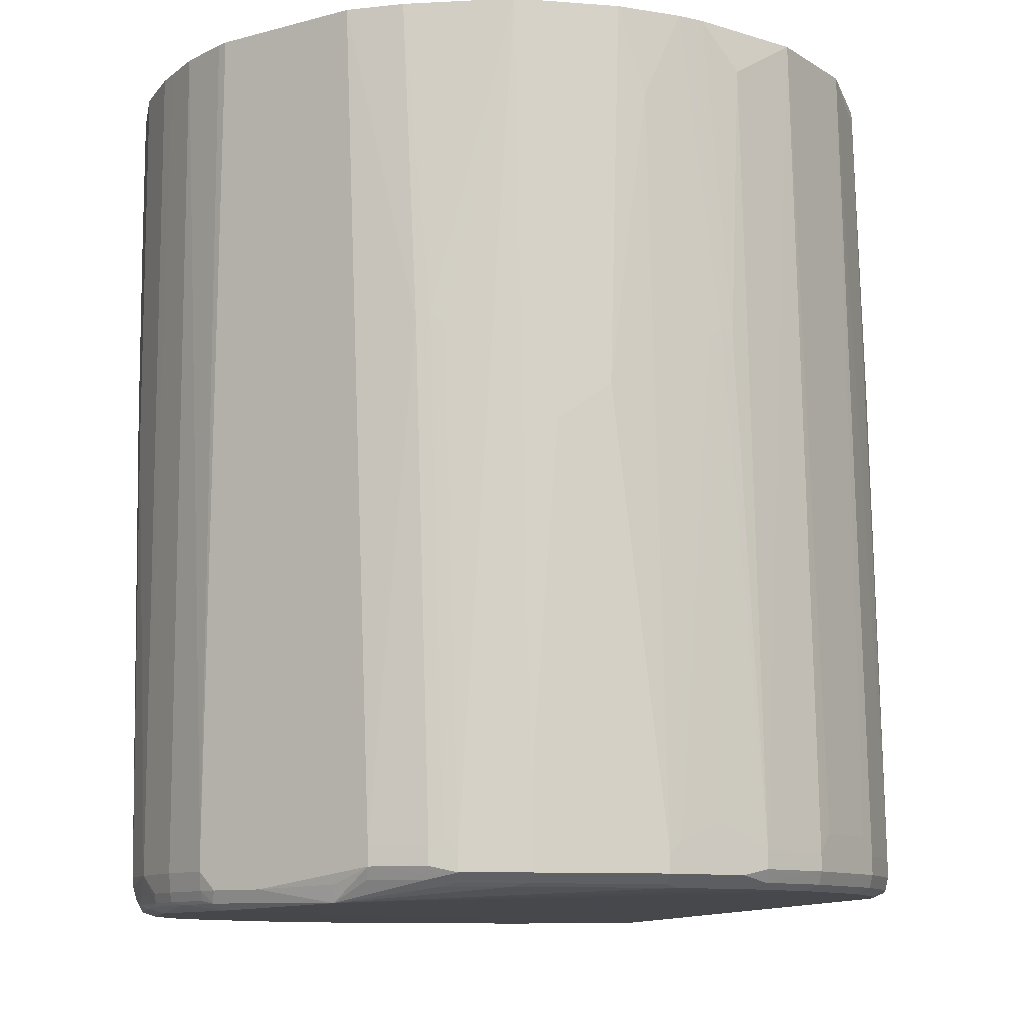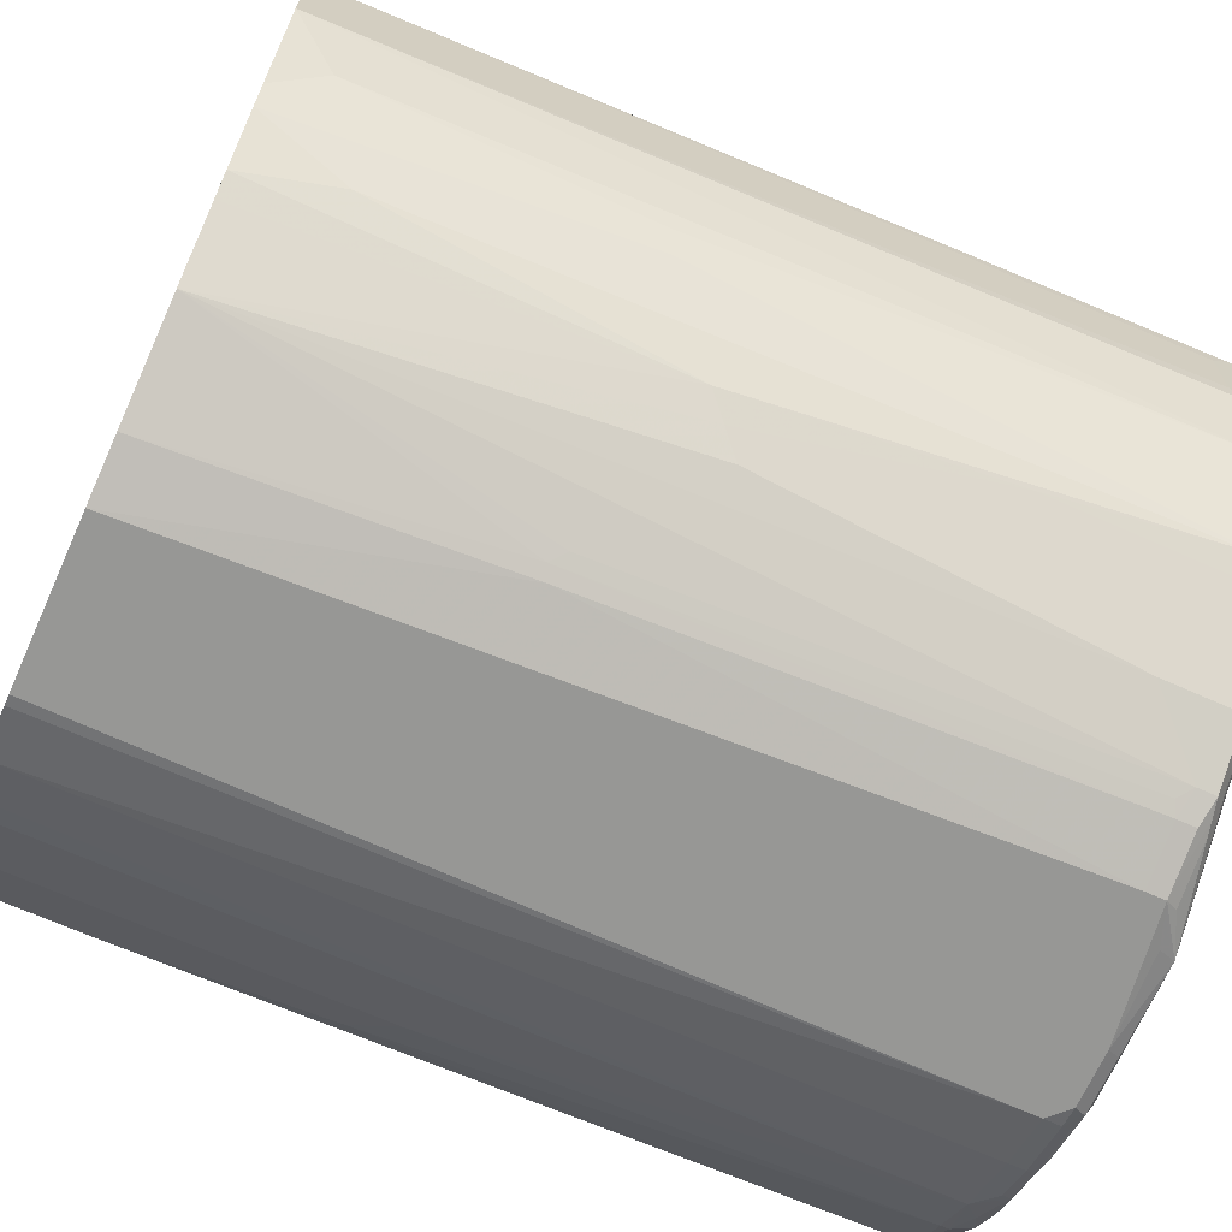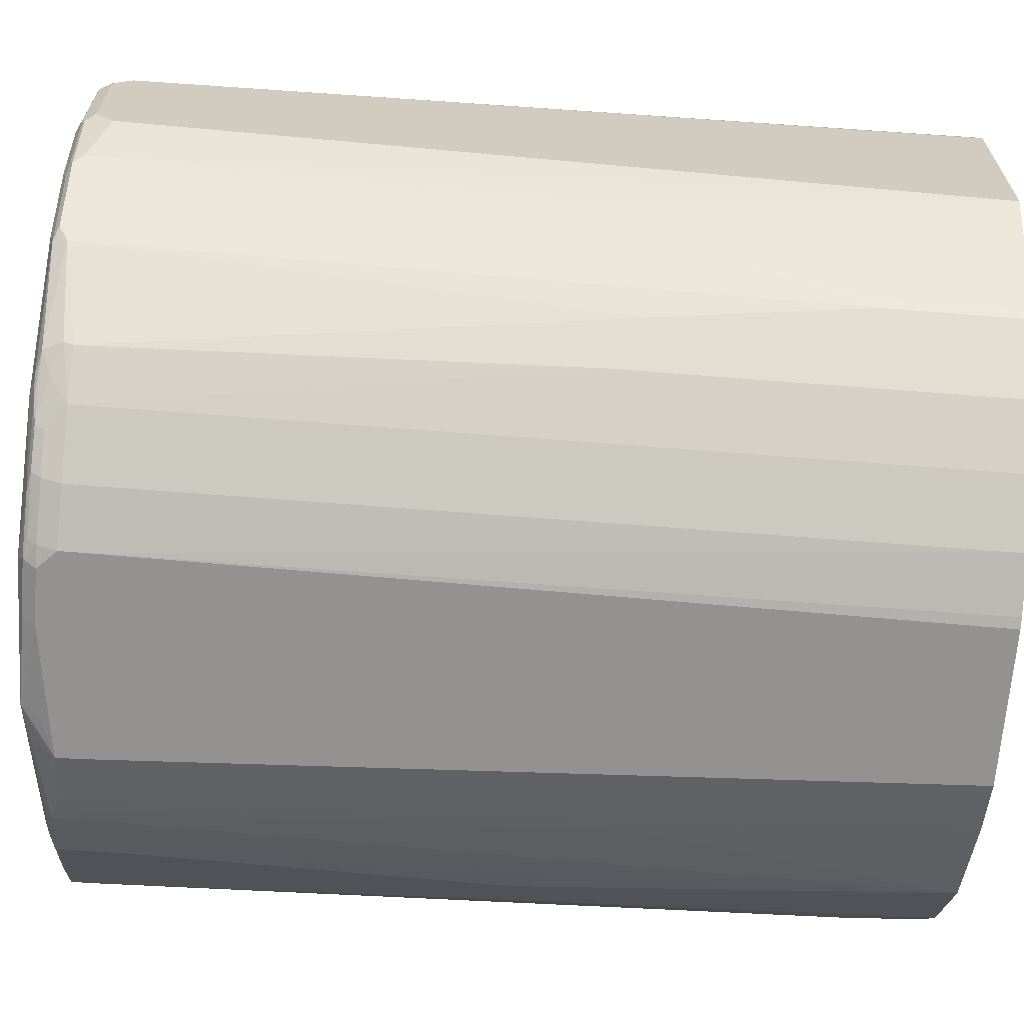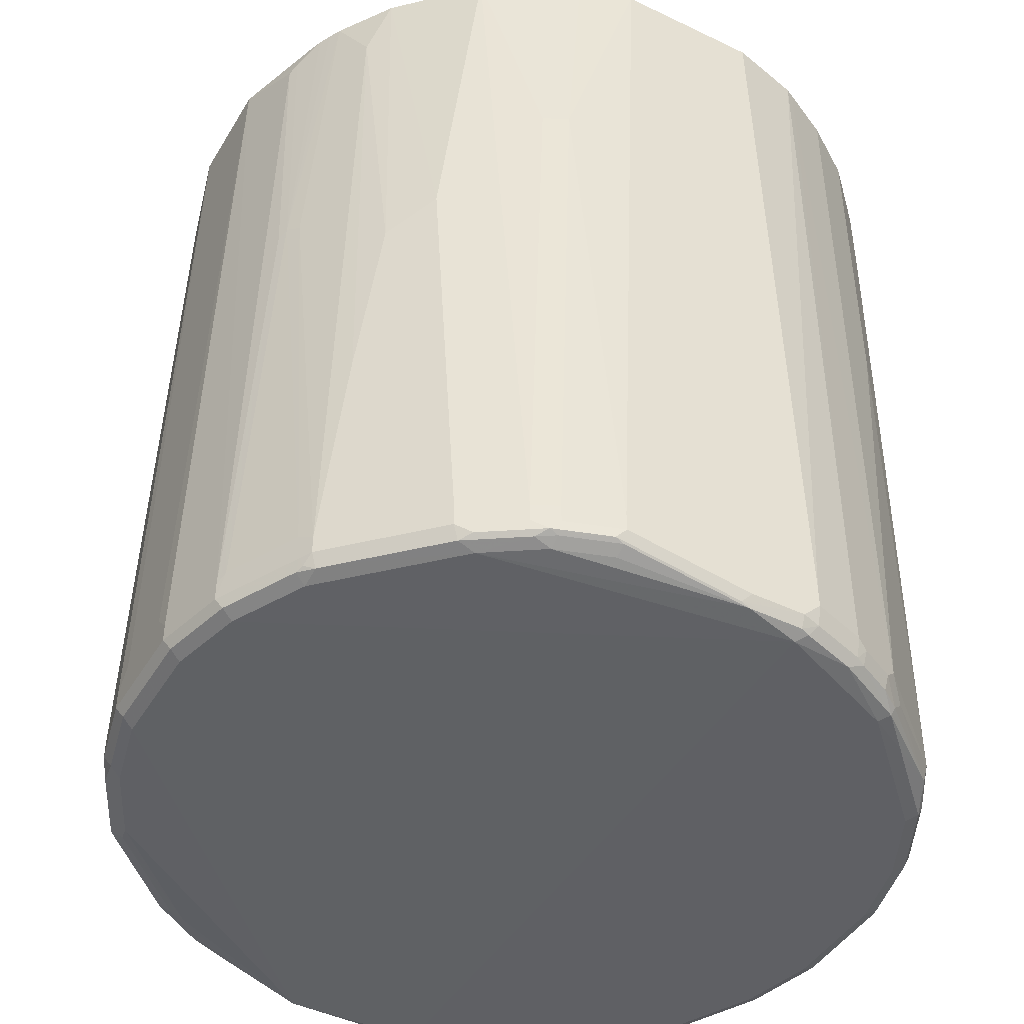
<metadata>
{"format":"obj","ext":"obj","renderer":"f3d","projection":"perspective","resolution":1024,"background":"white","views":[{"elev":-10.5,"azim":-146.0,"up":"+Y"},{"elev":-68.1,"azim":-114.1,"up":"+Z"},{"elev":-66.4,"azim":85.5,"up":"+Z"},{"elev":-44.4,"azim":-29.2,"up":"+Y"}]}
</metadata>
<code>
v -0.4288 -0.8575 -0.05842
v -0.4288 -0.8575 0.05842
v -0.4288 -0.8381 -0.05842
v -0.4093 -0.8575 -0.1364
v -0.4028 -0.8706 -0.1299
v -0.4222 -0.8706 -0.05193
v -0.4093 -0.8575 0.1364
v -0.4288 -0.8381 0.05842
v -0.4222 -0.8706 0.06491
v -0.4028 -0.8706 0.1429
v -0.4093 -0.8381 -0.1364
v -0.4288 -0.8186 -0.03894
v -0.4093 0.02889 -0.05842
v -0.3963 -0.8641 -0.1623
v -0.3638 -0.8706 -0.2079
v -0.3703 -0.877 -0.1754
v -0.3898 -0.877 -0.1364
v -0.4093 -0.877 -0.05842
v -0.3963 -0.8575 0.1623
v -0.4044 -0.8283 0.1462
v -0.4093 -0.8381 0.1364
v -0.4288 -0.8186 0.03894
v -0.4093 0.02889 0.05842
v -0.4093 -0.877 0.05842
v -0.3898 -0.877 0.1364
v -0.3703 -0.877 0.1754
v -0.3638 -0.8706 0.2208
v -0.3801 -0.8673 0.19
v -0.4028 -0.8315 -0.1494
v -0.3898 -0.01957 -0.1364
v -0.3898 -0.3119 -0.1559
v -0.3833 -0.3054 -0.1689
v -0.3703 0.02889 -0.1754
v -0.3768 -0.8641 -0.2014
v -0.3963 -0.8446 -0.1623
v -0.3638 -0.851 -0.2273
v -0.3605 -0.8673 -0.2241
v -0.3476 -0.8738 -0.2306
v -0.3508 -0.877 -0.2144
v -0.06816 -0.8917 -0.3995
v -0.3638 -0.8575 0.2273
v -0.3638 -0.8381 0.2273
v -0.3654 -0.8283 0.2241
v -0.3849 -0.3216 0.1656
v -0.3898 -0.3314 0.1559
v -0.3898 -5.18e-06 0.1364
v -0.3849 0.009688 0.1462
v -0.3741 0.02889 0.1653
v 0.07795 -0.8966 0.3898
v -0.3508 -0.877 0.2144
v -0.3508 -0.8722 0.2363
v -0.3605 -0.8673 0.229
v -0.3833 -0.8121 -0.1884
v -0.3638 -0.8315 -0.2273
v -0.3638 0.02889 -0.1884
v -0.3573 0.02889 -0.2014
v -0.3768 -0.3184 -0.1819
v -0.3573 -0.8641 -0.2403
v -0.2891 -0.8738 -0.2891
v -0.2339 -0.877 -0.3313
v -0.3313 -0.877 -0.2338
v -0.3378 -0.8641 -0.2599
v 0.01946 -0.877 -0.4093
v 0.02594 -0.8901 -0.4027
v 0.08444 -0.8901 -0.4027
v 0.07795 -0.8966 -0.3898
v -0.1754 -0.877 -0.3703
v -0.1689 -0.8706 -0.3833
v -0.1104 -0.8706 -0.4027
v -0.1169 -0.8575 -0.4093
v -0.07464 -0.8738 -0.406
v -0.3573 -0.8575 0.2403
v -0.3573 -0.8381 0.2403
v -0.3768 -0.3314 0.1819
v -0.3573 0.02889 0.2014
v -0.3638 0.02889 0.1884
v -0.3672 0.02889 0.1817
v -0.3703 0.02889 0.1754
v 0.2144 -0.8966 0.3313
v 0.1461 -0.8917 0.3801
v 0.08764 -0.8917 0.3995
v 0.01946 -0.8901 0.4027
v -0.2339 -0.877 0.3313
v -0.3313 -0.877 0.2338
v -0.3313 -0.8722 0.2558
v -0.3378 -0.8575 0.2599
v -0.3573 -0.8446 -0.2403
v -0.3183 0.02889 -0.2599
v -0.3378 -0.06505 -0.2403
v -0.2501 -0.8738 -0.3281
v -0.2989 -0.8641 -0.2988
v -0.3378 -0.6496 -0.2599
v 0.07795 -0.877 -0.4093
v 0.1429 -0.8901 -0.3833
v 0.09986 -0.877 -0.4044
v 0.1023 -0.8868 -0.3995
v 0.2144 -0.8966 -0.3313
v -0.1916 -0.8738 -0.367
v -0.1851 -0.8673 -0.3801
v -0.1267 -0.8673 -0.3995
v -0.1754 -0.8575 -0.3898
v -0.1169 -0.8381 -0.4093
v -0.3378 -0.6042 0.2599
v -0.3378 -0.03905 0.2403
v -0.3183 0.02889 0.2599
v 0.3119 -0.8966 0.2338
v 0.3411 -0.8917 0.2241
v 0.2631 -0.8917 0.3021
v 0.2241 -0.8917 0.341
v 0.1657 -0.8819 0.3801
v 0.0974 -0.8795 0.4044
v 0.07795 -0.8901 0.4027
v 0.009698 -0.8868 0.4044
v -0.1169 -0.8706 0.4027
v -0.1169 -0.877 0.3898
v -0.1754 -0.877 0.3703
v -0.1949 -0.8722 0.3727
v -0.2533 -0.8722 0.3337
v -0.2728 -0.8722 0.3143
v -0.2989 -0.8575 0.2988
v -0.3183 -0.3769 -0.2793
v -0.2989 0.02889 -0.2793
v -0.2598 -0.8641 -0.3378
v -0.2014 -0.8641 -0.3768
v -0.2989 -0.3963 -0.2988
v 0.0974 -0.8575 -0.4093
v 0.2209 -0.8901 -0.3443
v 0.1607 -0.8868 -0.3801
v 0.1584 -0.877 -0.3849
v 0.2363 -0.8917 -0.3313
v 0.2948 -0.8917 -0.2728
v 0.3313 -0.8966 -0.2144
v -0.1754 -0.8381 -0.3898
v -0.1559 -0.3119 -0.3898
v -0.07792 0.02889 -0.4093
v -0.2989 -0.3899 0.2988
v -0.3183 -0.4094 0.2793
v -0.2989 0.02889 0.2793
v -0.2793 -0.3703 0.3183
v 0.3313 -0.8966 0.2144
v 0.3508 -0.8966 0.1754
v 0.3606 -0.8917 0.1851
v 0.3443 -0.8835 0.2273
v 0.3215 -0.8819 0.2631
v 0.2273 -0.8835 0.3443
v 0.2046 -0.8819 0.3605
v 0.1559 -0.8795 0.3849
v 0.2078 -0.8641 0.3638
v 0.1689 -0.8641 0.3833
v 0.07795 -0.877 0.4093
v 0.0974 -0.8575 0.4093
v 0.01946 -0.877 0.4093
v -0.1267 -0.8673 0.4044
v -0.1754 -0.8706 0.3833
v -0.1851 -0.8673 0.3849
v -0.2436 -0.8673 0.3459
v -0.2598 -0.8575 0.3378
v -0.2404 0.02889 -0.3378
v -0.2598 -0.7861 -0.3378
v -0.2014 -0.8446 -0.3768
v -0.2793 -0.4158 -0.3183
v 0.0974 -0.8381 -0.4093
v 0.1559 -0.8575 -0.3898
v 0.1998 -0.8868 -0.3605
v 0.2582 -0.8868 -0.3216
v 0.1973 -0.877 -0.3654
v 0.1819 -0.8575 -0.3768
v 0.3338 -0.8917 -0.2338
v 0.3508 -0.8966 -0.1754
v -0.1883 -0.8315 -0.3833
v -0.1689 -0.3054 -0.3833
v -0.1364 0.02889 -0.3898
v 0.08731 0.02889 -0.4093
v -0.2598 -0.8381 0.3378
v -0.2404 0.02889 0.3378
v -0.2014 -0.8381 0.3768
v 0.3703 -0.8966 0.1364
v 0.38 -0.8917 0.1462
v 0.3833 -0.8835 0.1494
v 0.3248 -0.8641 0.2664
v 0.3833 -0.4158 0.1689
v 0.2403 -0.8706 0.3378
v 0.2209 -0.851 0.3573
v 0.1559 -0.8575 0.3898
v 0.0974 -0.8381 0.4093
v -0.1169 -0.8575 0.4093
v -0.1754 -0.8575 0.3898
v -0.2014 -0.8575 0.3768
v -0.1624 0.02889 -0.3768
v -0.1819 -0.3184 -0.3768
v 0.09871 0.02889 -0.4068
v 0.1559 0.02889 -0.3898
v 0.1752 0.02889 -0.3801
v 0.2209 -0.8575 -0.3573
v 0.2403 -0.877 -0.3378
v 0.3459 -0.8868 -0.2241
v 0.268 -0.8673 -0.3216
v 0.3378 -0.877 -0.2403
v 0.2012 0.02889 -0.3672
v 0.3727 -0.8917 -0.1559
v 0.3849 -0.8868 -0.1462
v 0.3703 -0.8966 -0.1364
v -0.1552 0.02889 -0.3804
v -0.1624 0.02889 0.3768
v -0.1819 -0.2339 0.3768
v -0.1689 -0.2339 0.3833
v -0.1754 -0.8381 0.3898
v 0.3898 -0.8966 0.05842
v 0.3996 -0.8917 0.06819
v 0.4044 -0.8795 0.07789
v 0.3898 -0.877 0.1364
v 0.3768 -0.4029 0.1819
v 0.3573 -0.247 0.2208
v 0.3378 -0.07148 0.2599
v 0.3183 -0.3639 0.2793
v 0.2794 -0.3249 0.3183
v 0.3898 -0.4094 0.1559
v 0.3851 0.02889 0.1653
v 0.1819 -0.851 0.3768
v 0.2209 0.02889 0.3573
v 0.1653 0.02889 0.3851
v 0.1559 0.02889 0.3898
v 0.07795 0.02889 0.4093
v -0.1169 -0.8381 0.4093
v 0.2663 -0.8575 -0.3248
v 0.2209 0.02889 -0.3573
v 0.2794 -0.3703 -0.3183
v 0.3768 -0.3899 -0.1819
v 0.3849 -0.3996 -0.1656
v 0.3183 -0.3314 -0.2793
v 0.3378 -0.117 -0.2599
v 0.3833 -0.8901 -0.1364
v 0.3898 -0.877 -0.1364
v 0.4093 -0.8575 -0.07789
v 0.4093 -0.877 -0.05842
v 0.4044 -0.8868 -0.06819
v 0.3898 -0.3899 -0.1559
v 0.3898 -0.8966 -0.05842
v -0.1364 0.02889 0.3898
v -0.1559 -0.2339 0.3898
v 0.4028 -0.8901 -0.05842
v 0.4028 -0.8901 0.05842
v 0.4093 -0.877 0.05842
v 0.4093 -0.8575 0.07789
v 0.3768 0.02889 0.1819
v 0.3443 -0.08453 0.2469
v 0.3378 0.02889 0.2599
v 0.3183 0.02889 0.2793
v 0.2794 0.02889 0.3183
v 0.407 0.02889 0.1169
v 0.4032 0.02889 0.1268
v 0.3898 0.02889 0.1559
v -0.07792 0.02889 0.4093
v 0.2794 0.02889 -0.3183
v 0.3443 -0.117 -0.2469
v 0.3735 0.02889 -0.1886
v 0.4059 0.02889 -0.1236
v 0.4093 0.01947 -0.1169
v 0.3183 0.02889 -0.2793
v 0.3378 0.02889 -0.2599
v 0.4093 0.02889 0.1068
v 0.3443 0.02889 0.2469
v 0.3443 0.02889 -0.2469
v 0.4093 0.02889 -0.1169
f 134 172 135
f 133 170 171
f 133 171 134
f 134 171 172
f 133 160 170
f 141 177 178
f 138 139 175
f 139 174 176
f 139 176 175
f 141 178 142
f 142 178 179
f 136 174 139
f 132 168 169
f 128 129 166
f 131 168 132
f 130 165 131
f 129 194 166
f 129 167 194
f 129 163 167
f 128 166 164
f 127 165 130
f 127 164 165
f 127 128 164
f 126 192 163
f 126 162 192
f 125 158 161
f 142 179 143
f 125 161 159
f 131 165 168
f 143 180 144
f 151 222 185
f 143 181 180
f 158 160 159
f 123 160 124
f 158 190 160
f 158 171 190
f 158 189 171
f 157 176 174
f 157 188 176
f 155 157 156
f 155 188 157
f 155 187 188
f 153 187 155
f 153 186 187
f 153 155 154
f 151 184 222
f 150 186 152
f 150 224 186
f 150 253 224
f 150 223 253
f 150 185 223
f 150 151 185
f 148 184 149
f 148 219 184
f 148 183 219
f 147 149 184
f 145 148 146
f 145 183 148
f 145 182 183
f 144 180 182
f 144 182 145
f 143 179 181
f 123 159 160
f 104 137 105
f 121 122 158
f 106 140 107
f 105 139 138
f 105 136 139
f 105 137 136
f 158 159 161
f 103 137 104
f 103 136 137
f 102 134 135
f 102 133 134
f 101 160 133
f 101 124 160
f 97 127 130
f 97 131 132
f 97 130 131
f 95 163 129
f 95 126 163
f 95 128 96
f 95 129 128
f 94 128 127
f 94 96 128
f 94 127 97
f 93 126 95
f 92 121 125
f 91 159 123
f 91 125 159
f 90 124 98
f 90 123 124
f 90 91 123
f 88 121 89
f 107 140 141
f 121 158 125
f 107 141 142
f 107 143 144
f 120 174 136
f 120 157 174
f 119 157 120
f 118 157 119
f 118 156 157
f 117 156 118
f 117 155 156
f 117 154 155
f 116 154 117
f 114 116 115
f 114 154 116
f 114 153 154
f 113 186 153
f 113 152 186
f 113 150 152
f 112 150 113
f 111 151 150
f 111 184 151
f 111 147 184
f 111 150 112
f 110 149 147
f 110 148 149
f 110 146 148
f 110 147 111
f 109 146 110
f 109 145 146
f 109 144 145
f 108 144 109
f 107 144 108
f 107 142 143
f 160 190 171
f 181 217 218
f 162 173 191
f 217 250 251
f 215 249 216
f 215 248 249
f 214 248 215
f 214 247 248
f 214 262 247
f 214 246 262
f 212 214 213
f 212 246 214
f 212 262 246
f 212 245 262
f 212 218 245
f 211 244 217
f 210 244 211
f 210 243 244
f 210 242 243
f 209 242 210
f 209 241 242
f 209 238 241
f 207 224 240
f 206 207 240
f 206 240 239
f 204 206 239
f 202 232 238
f 201 237 233
f 201 229 237
f 201 241 232
f 201 236 241
f 201 235 236
f 217 251 252
f 201 234 235
f 217 252 218
f 224 253 240
f 88 122 121
f 257 264 258
f 255 263 256
f 244 261 250
f 239 240 253
f 235 241 236
f 235 242 241
f 235 243 242
f 234 243 235
f 234 244 243
f 234 261 244
f 234 264 261
f 234 258 264
f 233 258 234
f 233 237 258
f 232 241 238
f 231 263 255
f 231 260 263
f 230 260 231
f 230 259 260
f 229 258 237
f 228 258 229
f 228 257 258
f 228 256 257
f 228 255 256
f 228 231 255
f 227 259 230
f 227 254 259
f 225 227 230
f 217 244 250
f 160 171 170
f 201 233 234
f 200 201 232
f 178 210 179
f 178 209 210
f 177 209 178
f 177 208 209
f 176 206 205
f 176 207 206
f 176 187 207
f 176 188 187
f 175 206 204
f 175 205 206
f 175 176 205
f 171 203 172
f 171 189 203
f 169 200 202
f 168 201 200
f 168 196 201
f 168 200 169
f 167 199 194
f 165 198 196
f 165 197 198
f 165 195 197
f 165 196 168
f 164 195 165
f 164 194 195
f 164 166 194
f 163 199 167
f 163 193 199
f 163 192 193
f 162 191 192
f 179 210 211
f 200 232 202
f 179 211 181
f 180 181 212
f 198 231 228
f 198 230 231
f 198 225 230
f 197 225 198
f 196 229 201
f 196 228 229
f 196 198 228
f 194 227 225
f 194 254 227
f 194 226 254
f 194 199 226
f 194 197 195
f 194 225 197
f 186 207 187
f 186 224 207
f 185 222 223
f 184 221 222
f 184 219 221
f 183 221 219
f 183 220 221
f 183 249 220
f 183 216 249
f 181 211 217
f 181 218 212
f 180 216 183
f 180 215 216
f 180 214 215
f 180 213 214
f 180 212 213
f 180 183 182
f 87 121 92
f 208 238 209
f 86 136 103
f 14 37 15
f 14 34 37
f 13 33 30
f 13 55 33
f 13 56 55
f 13 88 56
f 13 122 88
f 13 158 122
f 13 189 158
f 13 203 189
f 13 172 203
f 13 135 172
f 13 173 135
f 13 191 173
f 13 192 191
f 13 193 192
f 13 199 193
f 13 226 199
f 13 254 226
f 13 259 254
f 13 260 259
f 13 263 260
f 13 256 263
f 13 257 256
f 13 264 257
f 13 261 264
f 13 250 261
f 13 251 250
f 13 252 251
f 14 35 54
f 13 218 252
f 14 54 36
f 15 37 38
f 29 32 53
f 29 54 35
f 29 53 54
f 27 50 51
f 27 41 28
f 27 52 41
f 27 51 52
f 26 49 50
f 26 50 27
f 25 49 26
f 24 49 25
f 24 40 49
f 23 47 48
f 23 46 47
f 21 46 23
f 21 45 46
f 20 45 21
f 20 44 45
f 20 43 44
f 20 42 43
f 20 41 42
f 19 28 41
f 19 41 20
f 18 40 24
f 17 40 18
f 16 40 17
f 16 39 40
f 15 39 16
f 15 38 39
f 14 36 34
f 30 33 31
f 13 245 218
f 13 247 262
f 7 19 20
f 6 24 9
f 6 18 24
f 5 14 15
f 5 18 6
f 5 17 18
f 5 16 17
f 5 15 16
f 4 35 14
f 4 29 35
f 4 11 29
f 4 14 5
f 3 13 11
f 3 12 13
f 2 10 7
f 2 9 10
f 2 21 8
f 2 7 21
f 1 9 2
f 1 6 9
f 1 5 6
f 1 4 5
f 1 11 4
f 1 3 11
f 1 12 3
f 1 22 12
f 1 8 22
f 1 2 8
f 87 89 121
f 7 20 21
f 13 262 245
f 7 10 19
f 8 23 22
f 13 248 247
f 13 249 248
f 13 220 249
f 13 221 220
f 13 222 221
f 13 223 222
f 13 253 223
f 13 239 253
f 13 204 239
f 13 138 175
f 13 105 138
f 13 75 105
f 13 76 75
f 13 77 76
f 13 78 77
f 13 48 78
f 13 23 48
f 12 23 13
f 12 22 23
f 11 32 29
f 11 31 32
f 11 30 31
f 11 13 30
f 10 28 19
f 10 27 28
f 10 26 27
f 10 25 26
f 10 24 25
f 9 24 10
f 8 21 23
f 31 33 32
f 13 175 204
f 32 55 56
f 70 100 99
f 69 100 70
f 68 100 69
f 68 99 100
f 67 99 68
f 67 124 99
f 67 98 124
f 66 94 97
f 65 96 94
f 65 95 96
f 65 93 95
f 65 94 66
f 63 126 93
f 63 162 126
f 63 173 162
f 63 135 173
f 63 102 135
f 63 70 102
f 63 71 70
f 63 65 64
f 63 93 65
f 62 125 91
f 62 92 125
f 60 98 67
f 60 90 98
f 59 91 90
f 59 62 91
f 59 90 60
f 58 92 62
f 70 99 124
f 58 87 92
f 70 124 101
f 70 133 102
f 86 120 136
f 32 33 55
f 86 119 120
f 85 119 86
f 83 85 84
f 83 119 85
f 83 118 119
f 83 117 118
f 83 116 117
f 82 116 83
f 82 115 116
f 82 114 115
f 82 153 114
f 82 113 153
f 82 112 113
f 81 112 82
f 81 111 112
f 80 111 81
f 80 110 111
f 80 109 110
f 79 109 80
f 79 108 109
f 79 107 108
f 79 106 107
f 75 104 105
f 74 104 75
f 73 104 74
f 73 103 104
f 72 86 103
f 70 101 133
f 56 87 57
f 72 103 73
f 56 88 89
f 43 73 74
f 42 73 43
f 41 52 72
f 41 73 42
f 41 72 73
f 40 71 63
f 40 70 71
f 40 69 70
f 40 68 69
f 40 67 68
f 40 60 67
f 40 61 60
f 40 66 49
f 40 65 66
f 43 74 44
f 40 63 64
f 38 62 59
f 38 58 62
f 38 61 39
f 38 60 61
f 38 59 60
f 37 58 38
f 36 87 58
f 36 54 87
f 34 36 58
f 34 58 37
f 32 54 53
f 56 89 87
f 32 57 54
f 32 56 57
f 39 61 40
f 44 74 75
f 40 64 65
f 44 76 77
f 44 75 76
f 51 85 86
f 50 85 51
f 50 84 85
f 49 84 50
f 49 83 84
f 49 82 83
f 54 57 87
f 49 81 82
f 51 72 52
f 49 80 81
f 49 79 80
f 49 140 106
f 49 141 140
f 49 106 79
f 44 46 45
f 44 77 78
f 44 78 47
f 44 47 46
f 49 177 141
f 47 78 48
f 49 66 97
f 51 86 72
f 49 132 169
f 49 169 202
f 49 202 238
f 49 238 208
f 49 208 177
f 49 97 132

</code>
